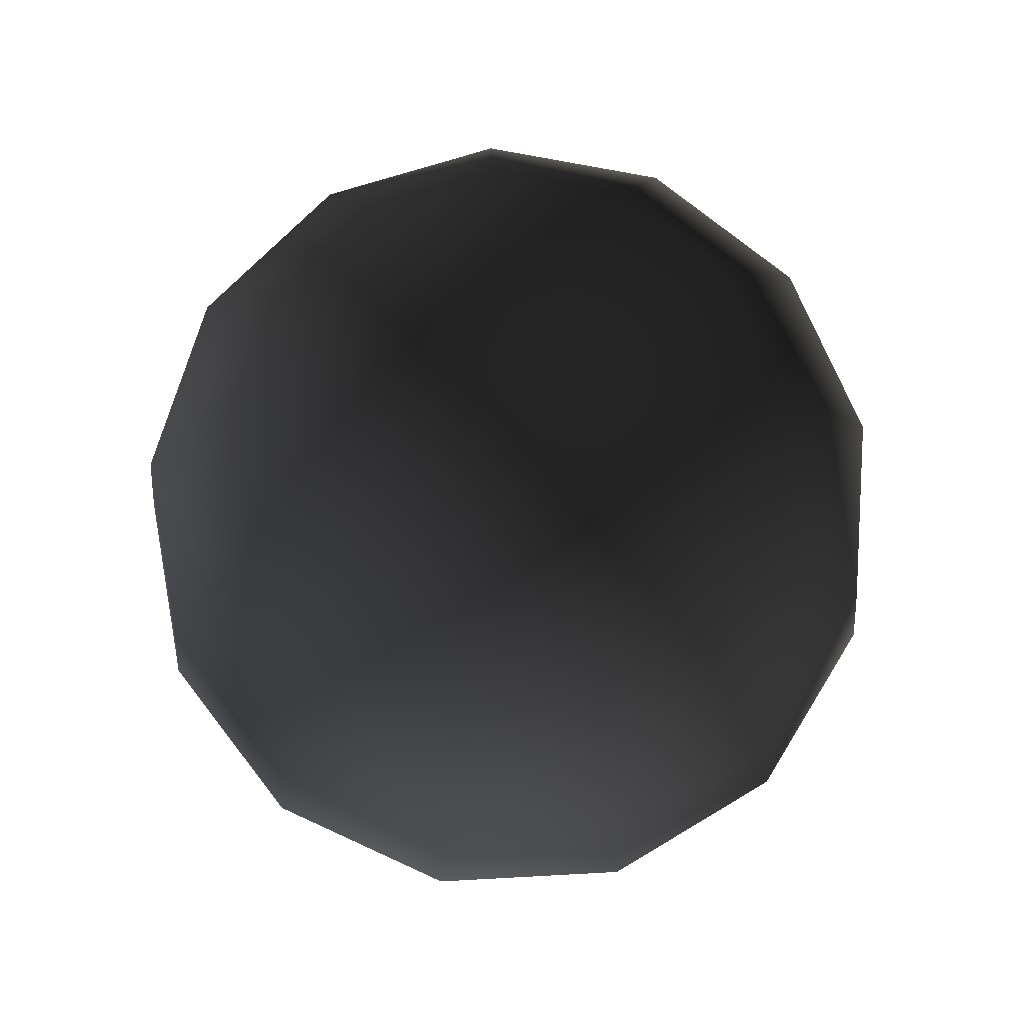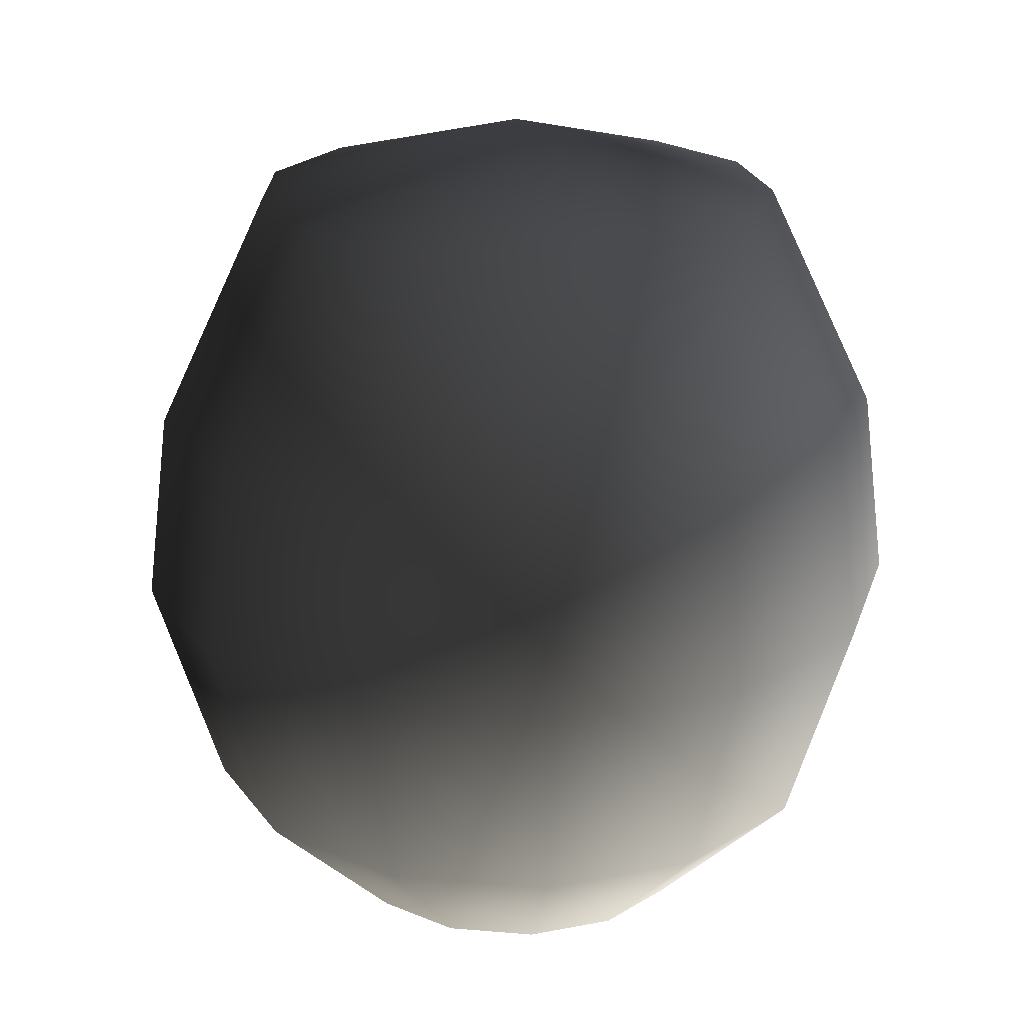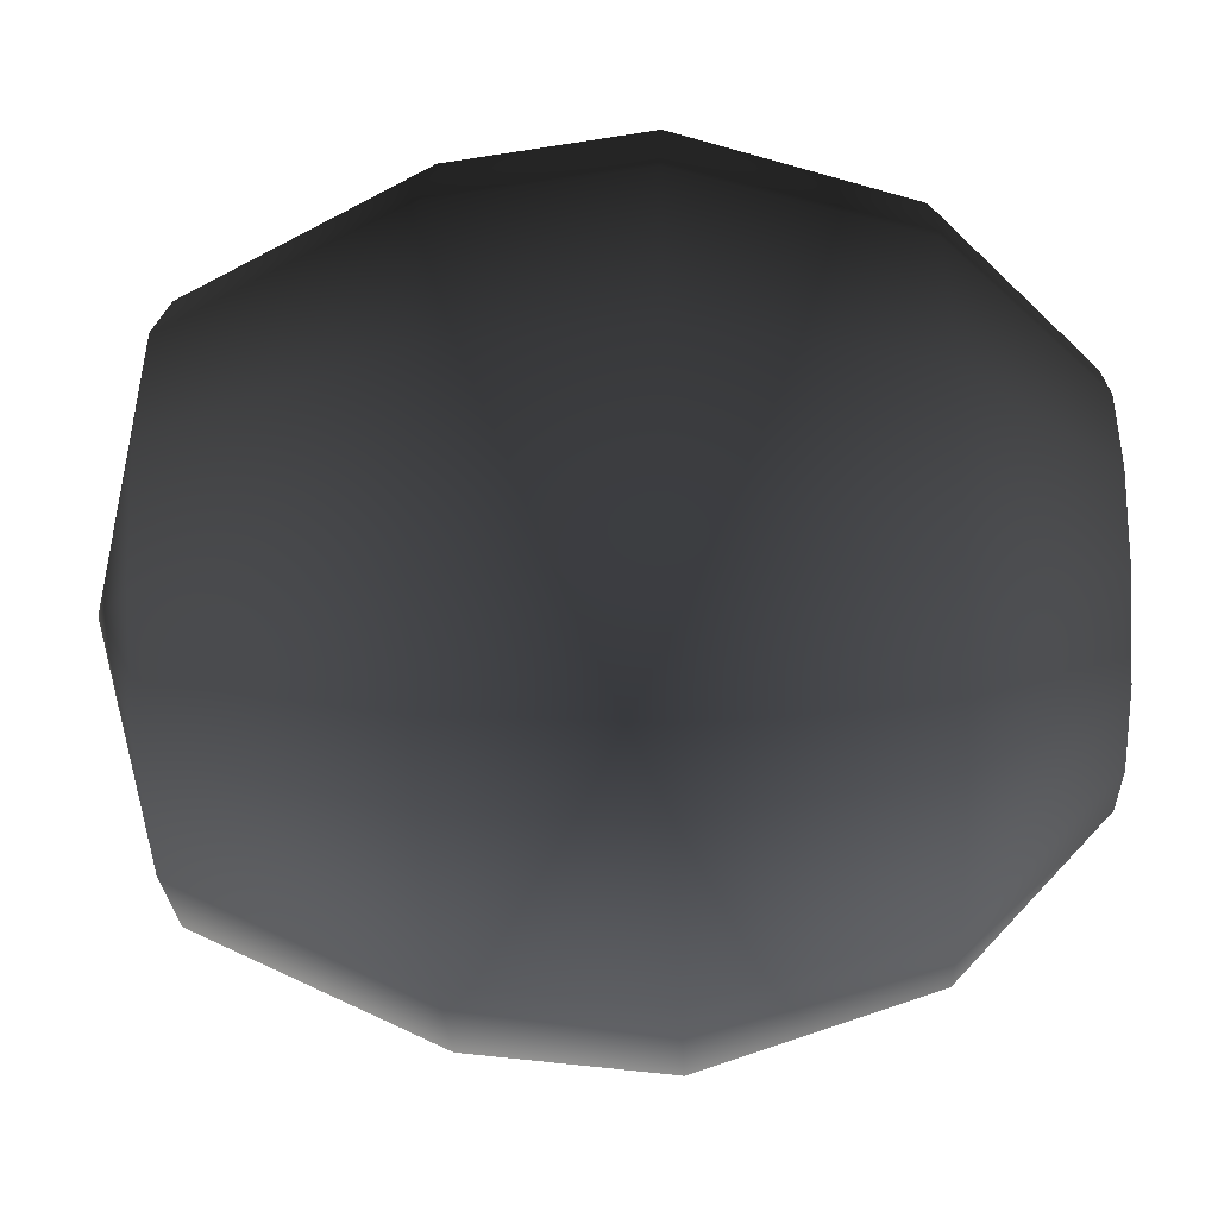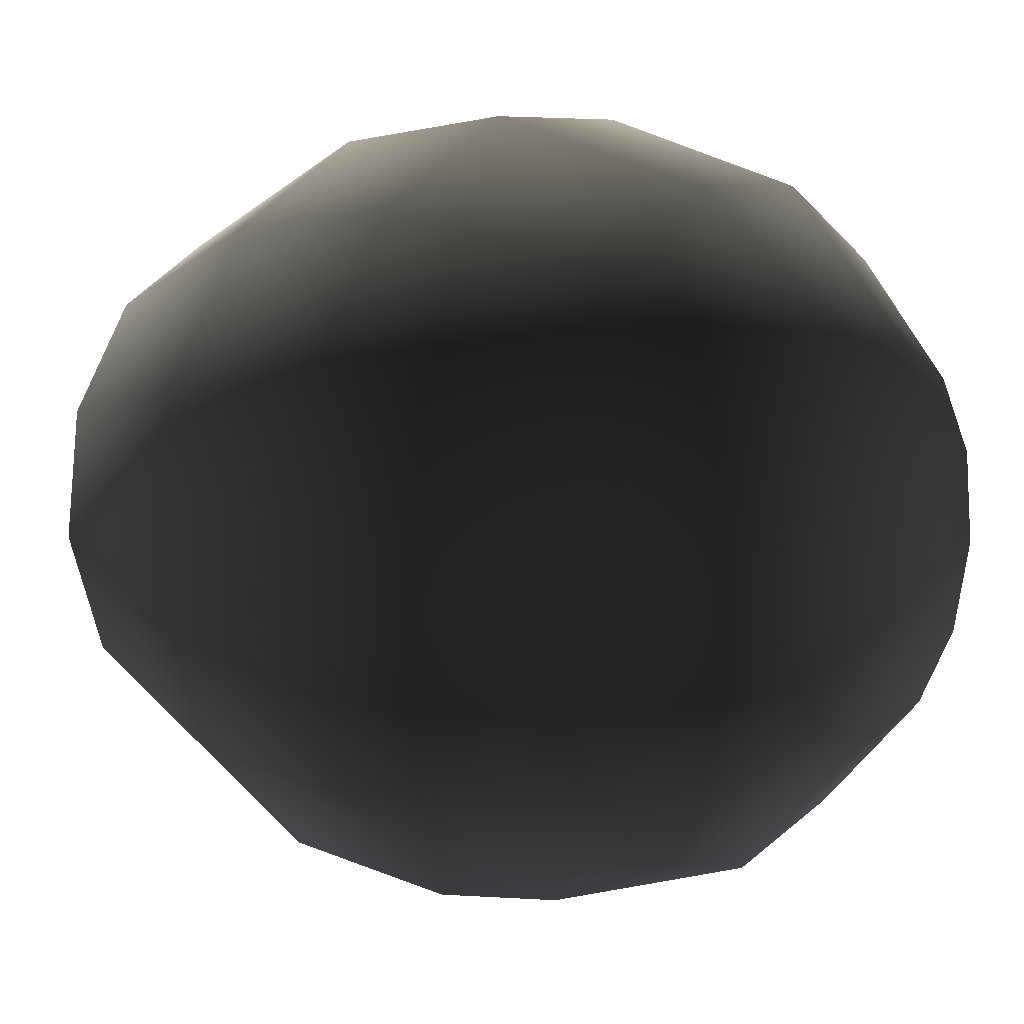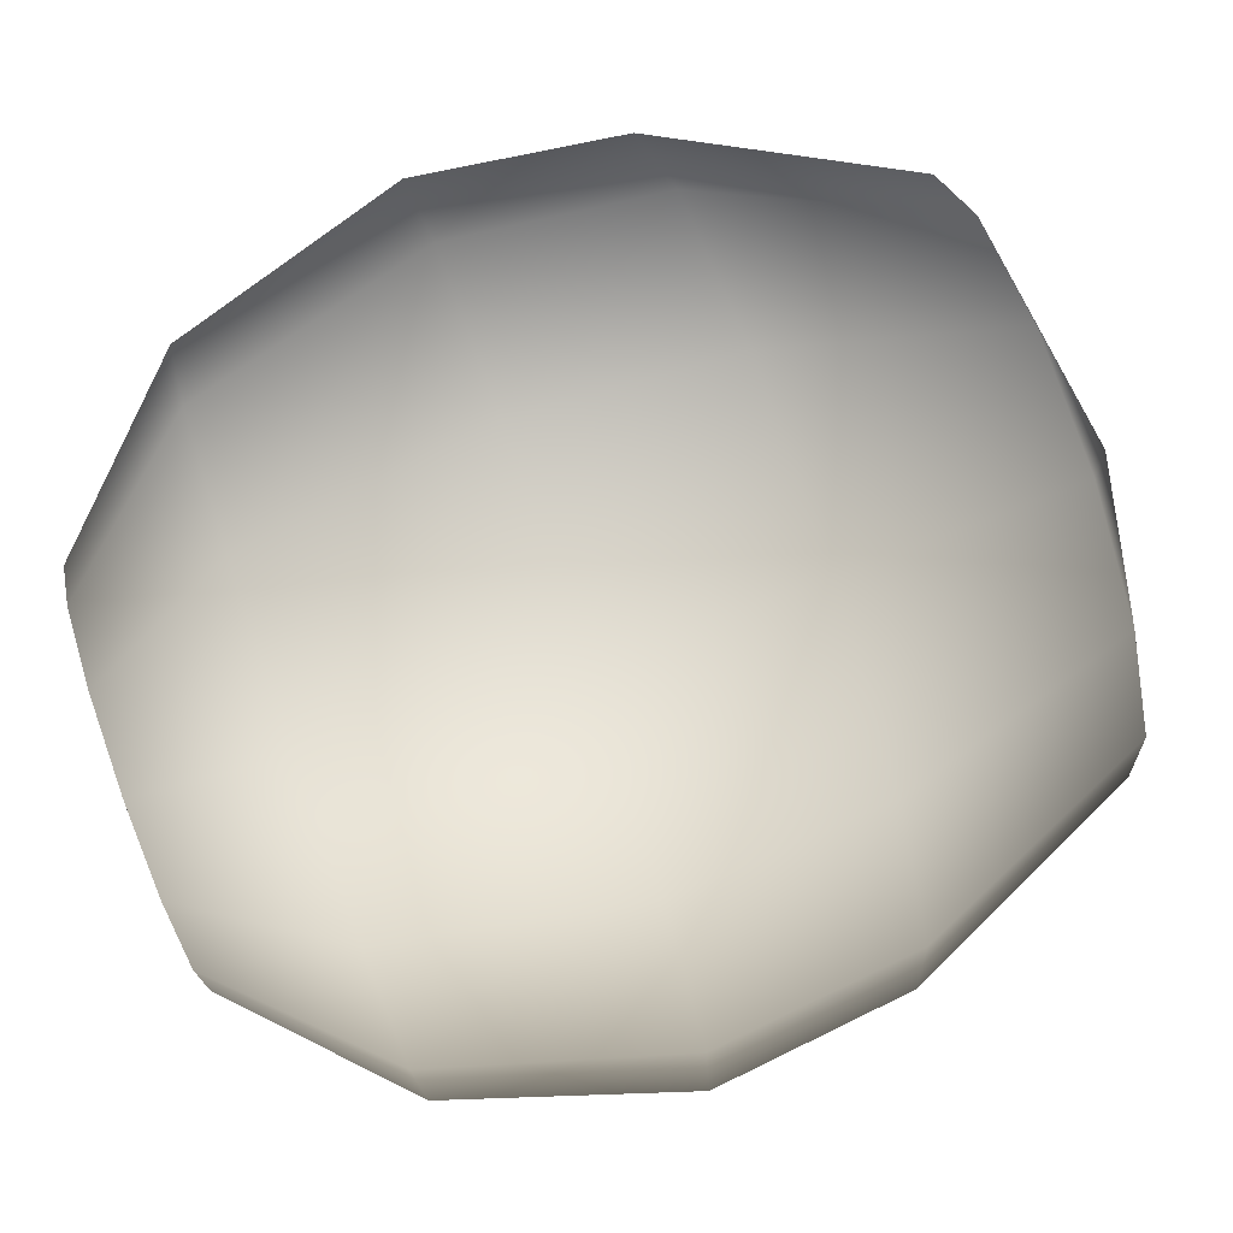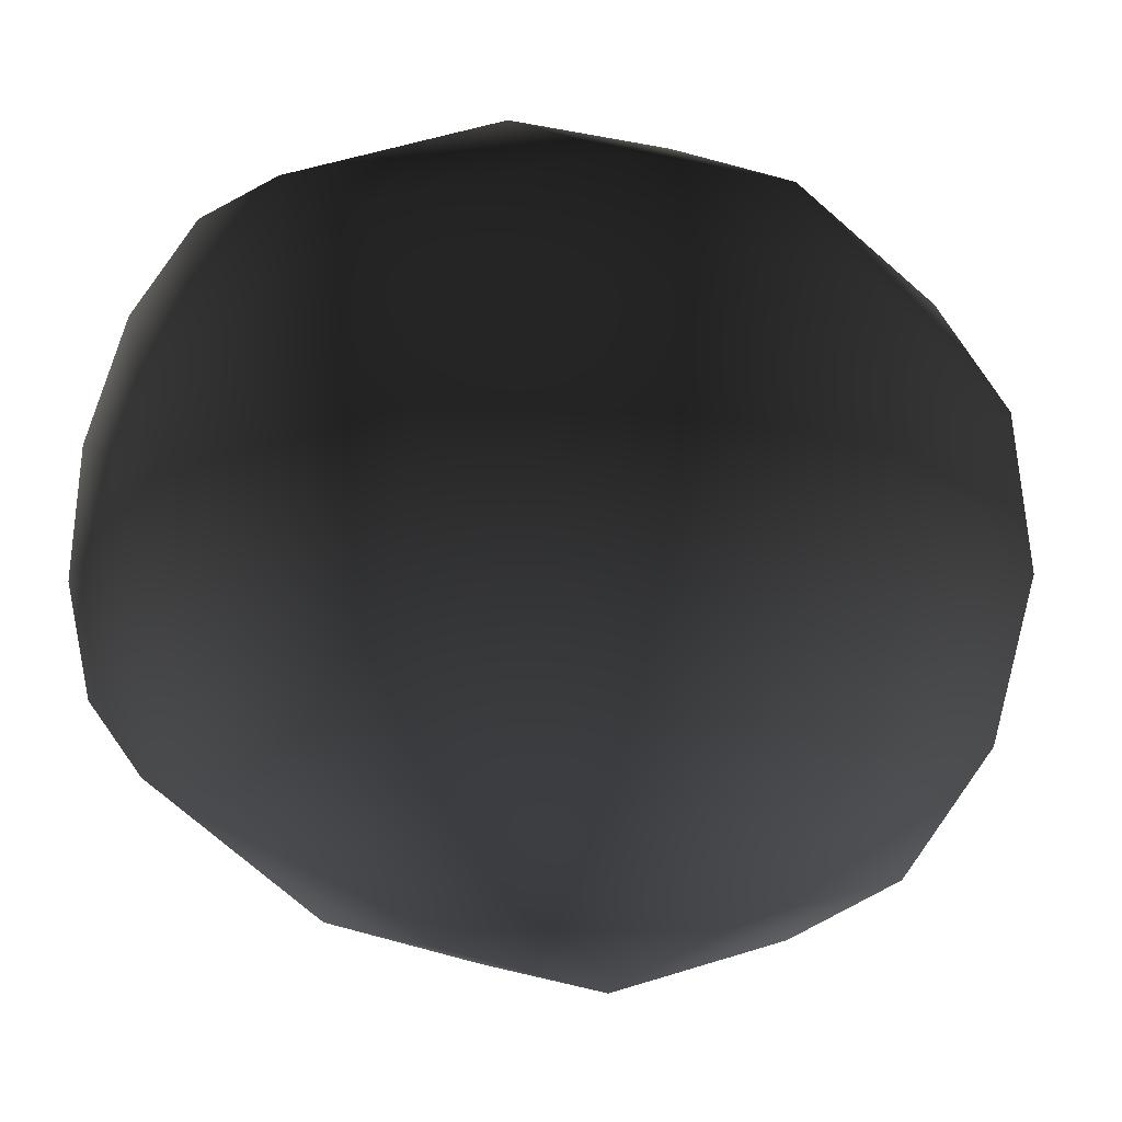
<metadata>
{"format":"obj","ext":"obj","renderer":"f3d","projection":"perspective","resolution":1024,"background":"white","views":[{"elev":77.2,"azim":24.6,"up":"+Y"},{"elev":21.6,"azim":-46.8,"up":"+Y"},{"elev":-38.4,"azim":-87.7,"up":"+Z"},{"elev":7.0,"azim":-53.1,"up":"+Z"},{"elev":79.4,"azim":71.0,"up":"+Z"},{"elev":-15.5,"azim":-129.3,"up":"+Z"}]}
</metadata>
<code>
v  105.8 -146.4 -214.5
v  105.8 -124.2 -439.3
v  210.3 -124.2 -413.5
v  290.8 -124.2 -342.2
v  329 -124.2 -241.6
v  316 -124.2 -134.8
v  254.9 -124.2 -46.28
v  159.6 -124.2 3.719
v  52.04 -124.2 3.719
v  -43.22 -124.2 -46.28
v  -104.3 -124.2 -134.8
v  -117.3 -124.2 -241.6
v  -79.15 -124.2 -342.2
v  1.374 -124.2 -413.5
v  105.8 45.91 -612.6
v  290.8 45.91 -567
v  433.4 45.91 -440.6
v  501 45.91 -262.5
v  478 45.91 -73.37
v  369.8 45.91 83.42
v  201.1 45.91 172
v  10.57 45.91 172
v  -158.1 45.91 83.42
v  -266.3 45.91 -73.37
v  -289.3 45.91 -262.5
v  -221.8 45.91 -440.6
v  -79.15 45.91 -567
v  105.8 313.1 -694.6
v  329 313.1 -639.6
v  501 313.1 -487.3
v  582.5 313.1 -272.4
v  554.8 313.1 -44.26
v  424.2 313.1 144.9
v  220.7 313.1 251.7
v  -9.075 313.1 251.7
v  -212.6 313.1 144.9
v  -343.1 313.1 -44.26
v  -370.8 313.1 -272.4
v  -289.3 313.1 -487.3
v  -117.3 313.1 -639.6
v  105.8 542.9 -666.7
v  316 542.9 -614.9
v  478 542.9 -471.4
v  554.8 542.9 -269
v  528.7 542.9 -54.15
v  405.7 542.9 124
v  214.1 542.9 224.6
v  -2.397 542.9 224.6
v  -194.1 542.9 124
v  -317 542.9 -54.15
v  -343.1 542.9 -269
v  -266.3 542.9 -471.4
v  -104.3 542.9 -614.9
v  105.8 816.7 -535.2
v  254.9 816.7 -498.5
v  369.8 816.7 -396.7
v  424.2 816.7 -253.2
v  405.7 816.7 -100.8
v  318.5 816.7 25.55
v  182.6 816.7 96.89
v  29.07 816.7 96.89
v  -106.8 816.7 25.55
v  -194.1 816.7 -100.8
v  -212.6 816.7 -253.2
v  -158.1 816.7 -396.7
v  -43.22 816.7 -498.5
v  105.8 905 -214.5
o Sphere001
g Sphere001
f 1 2 3
f 1 3 4
f 1 4 5
f 1 5 6
f 1 6 7
f 1 7 8
f 1 8 9
f 1 9 10
f 1 10 11
f 1 11 12
f 1 12 13
f 1 13 14
f 1 14 2
f 2 15 16 3
f 3 16 17 4
f 4 17 18 5
f 5 18 19 6
f 6 19 20 7
f 7 20 21 8
f 8 21 22 9
f 9 22 23 10
f 10 23 24 11
f 11 24 25 12
f 12 25 26 13
f 13 26 27 14
f 14 27 15 2
f 15 28 29 16
f 16 29 30 17
f 17 30 31 18
f 18 31 32 19
f 19 32 33 20
f 20 33 34 21
f 21 34 35 22
f 22 35 36 23
f 23 36 37 24
f 24 37 38 25
f 25 38 39 26
f 26 39 40 27
f 27 40 28 15
f 28 41 42 29
f 29 42 43 30
f 30 43 44 31
f 31 44 45 32
f 32 45 46 33
f 33 46 47 34
f 34 47 48 35
f 35 48 49 36
f 36 49 50 37
f 37 50 51 38
f 38 51 52 39
f 39 52 53 40
f 40 53 41 28
f 41 54 55 42
f 42 55 56 43
f 43 56 57 44
f 44 57 58 45
f 45 58 59 46
f 46 59 60 47
f 47 60 61 48
f 48 61 62 49
f 49 62 63 50
f 50 63 64 51
f 51 64 65 52
f 52 65 66 53
f 53 66 54 41
f 67 55 54
f 67 56 55
f 67 57 56
f 67 58 57
f 67 59 58
f 67 60 59
f 67 61 60
f 67 62 61
f 67 63 62
f 67 64 63
f 67 65 64
f 67 66 65
f 67 54 66

</code>
